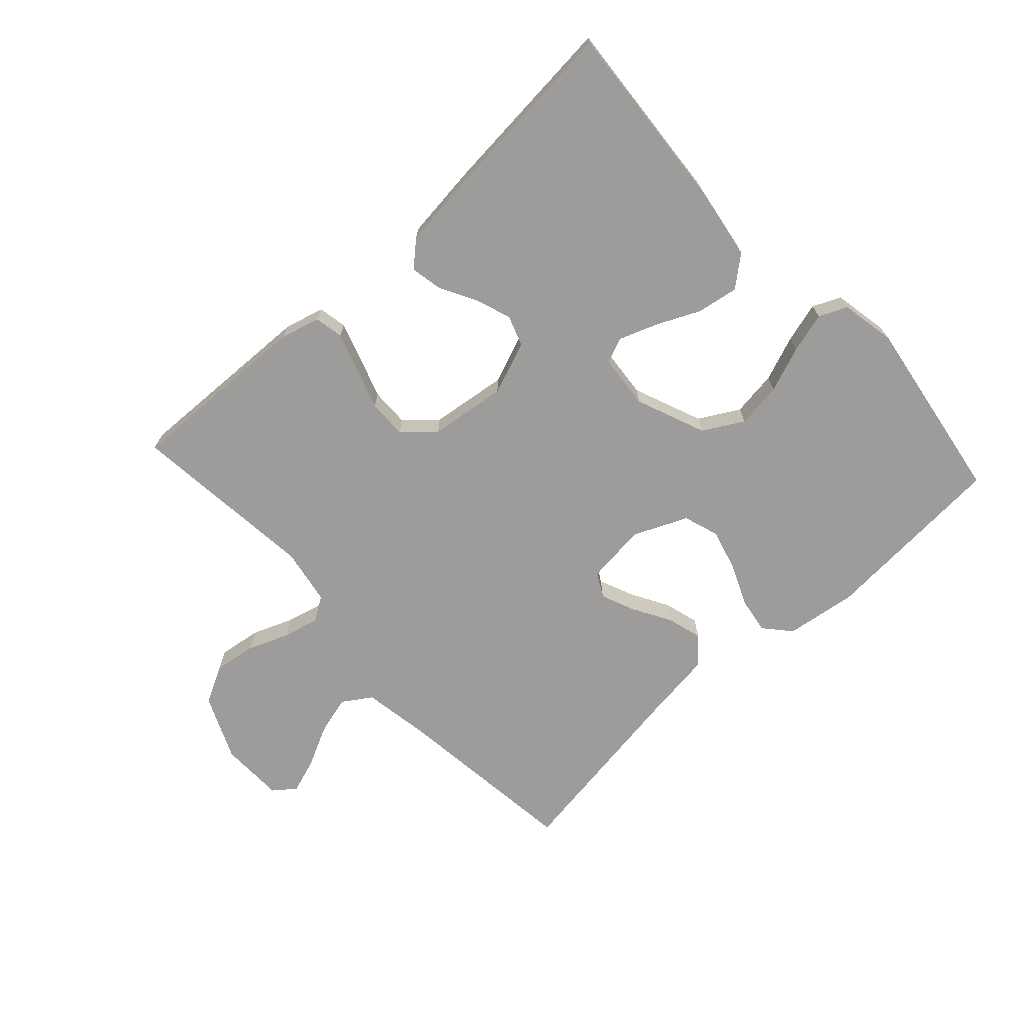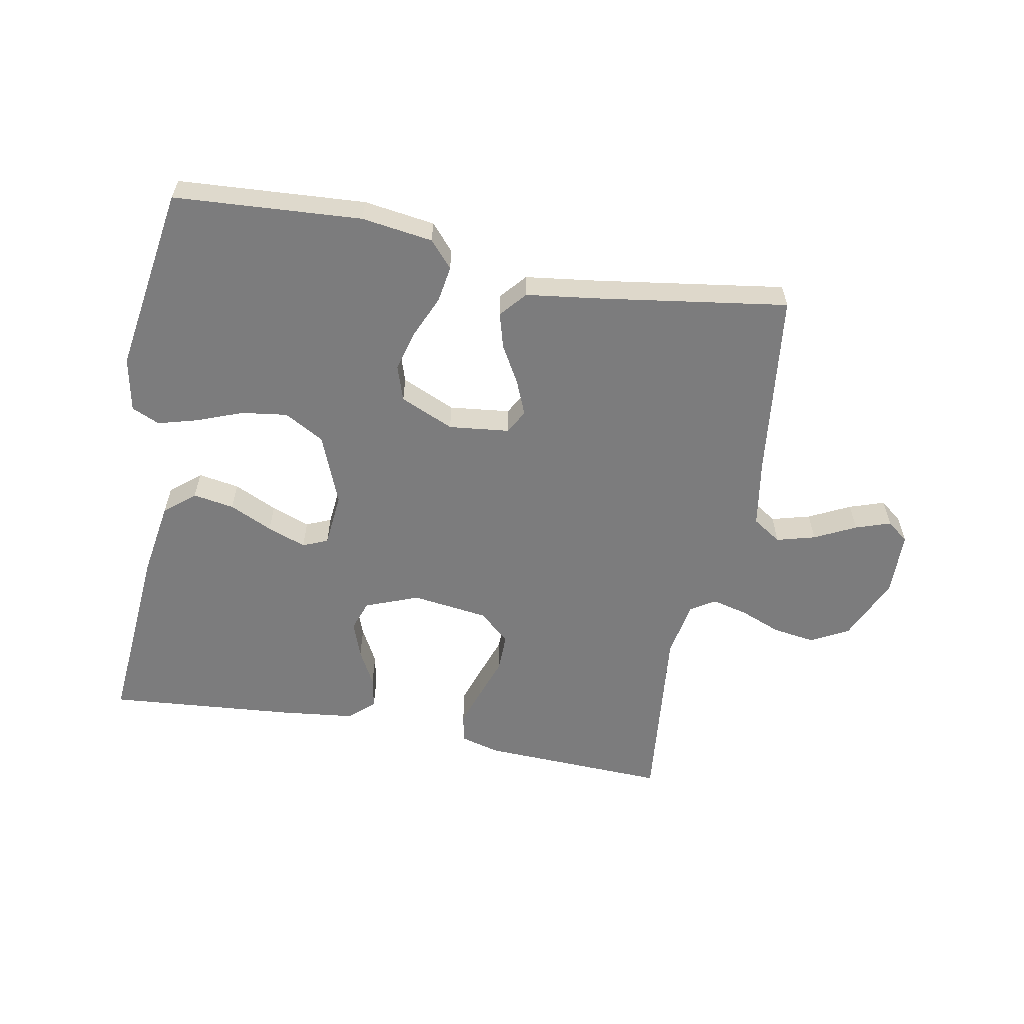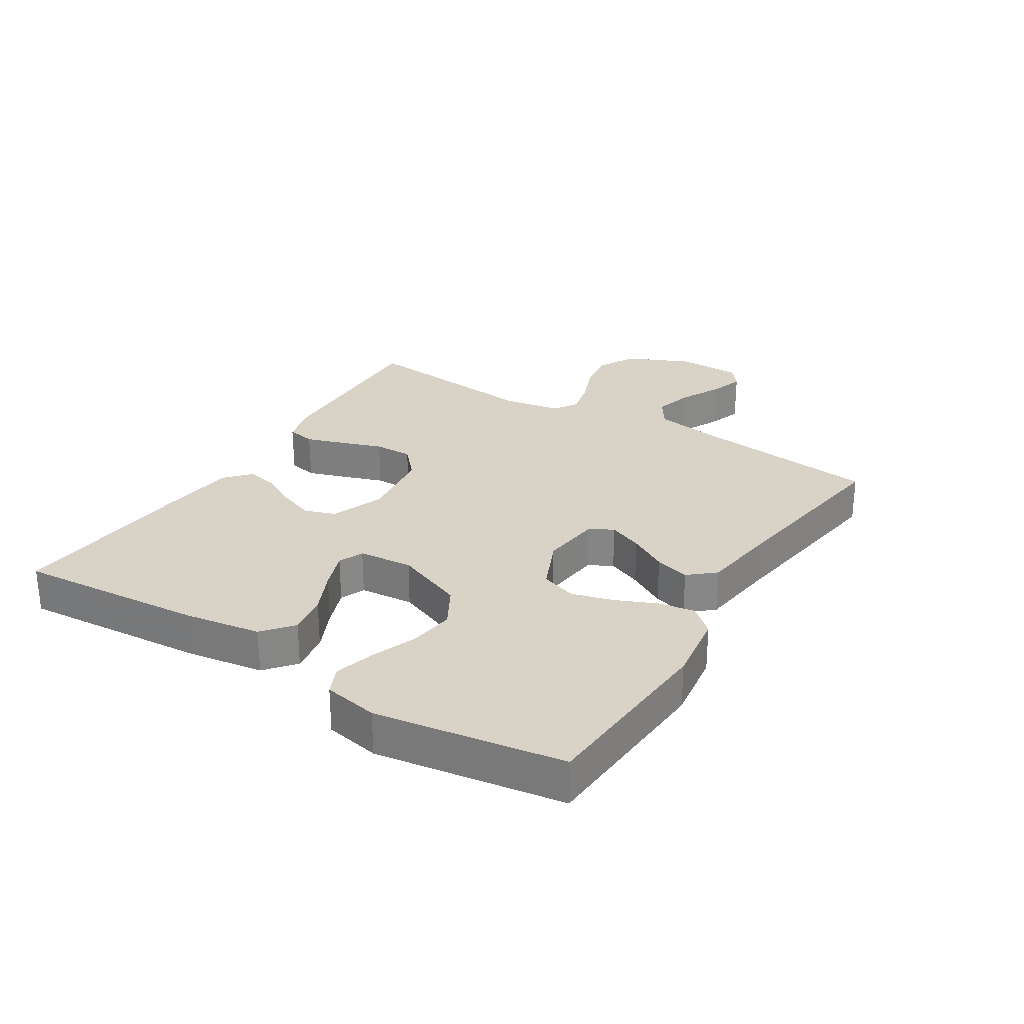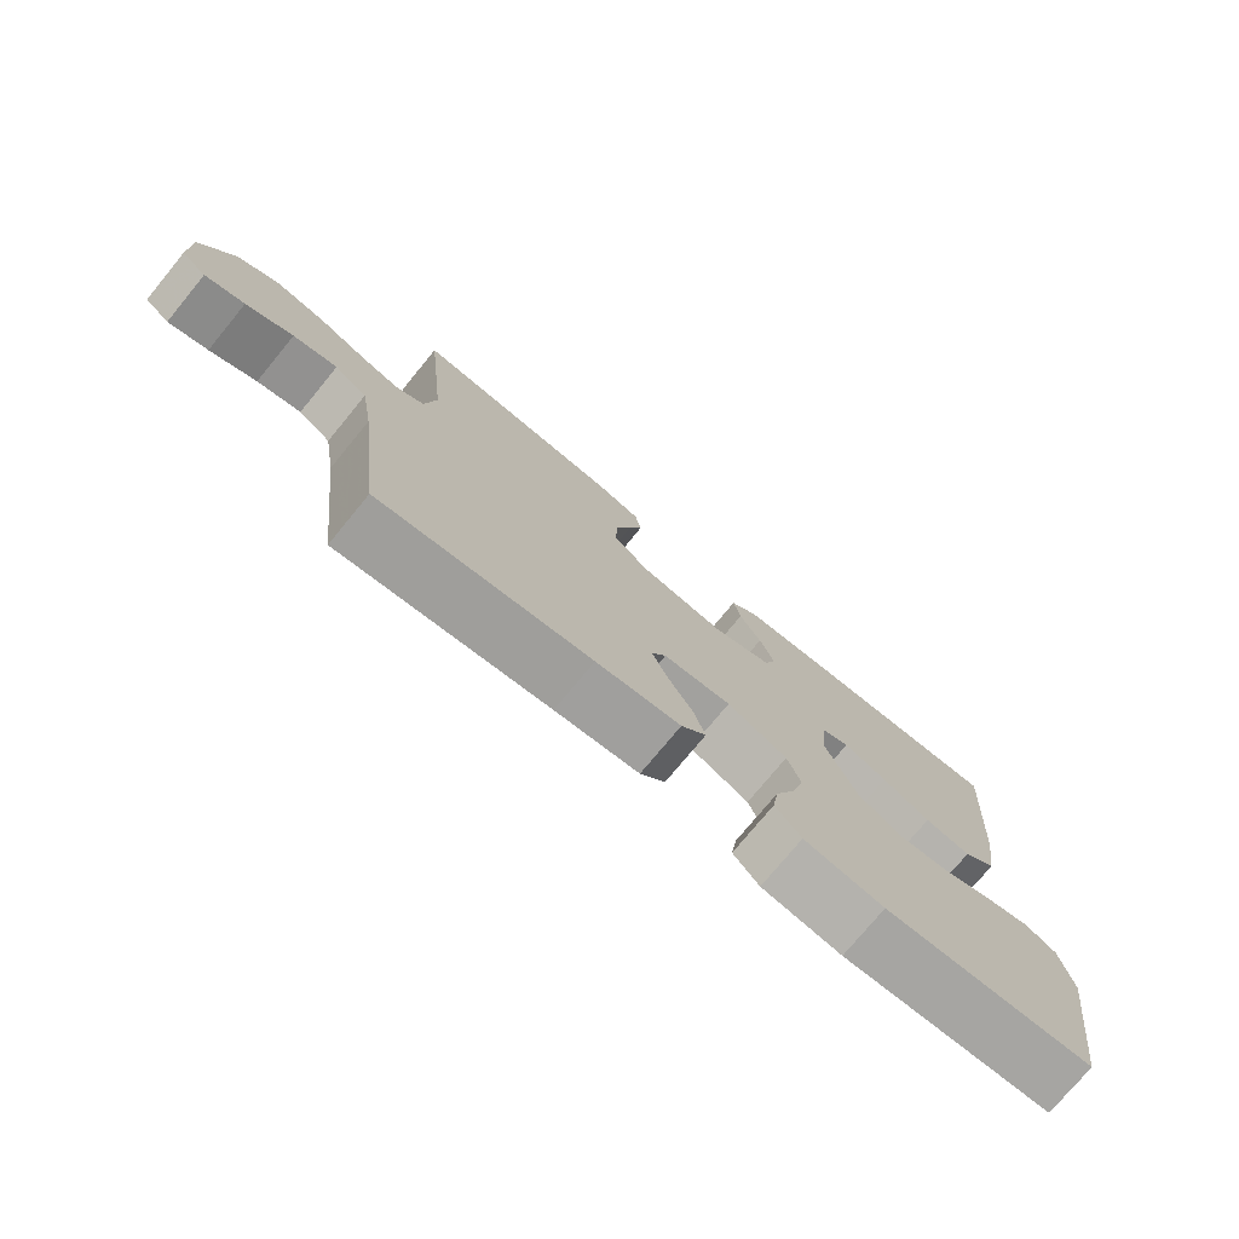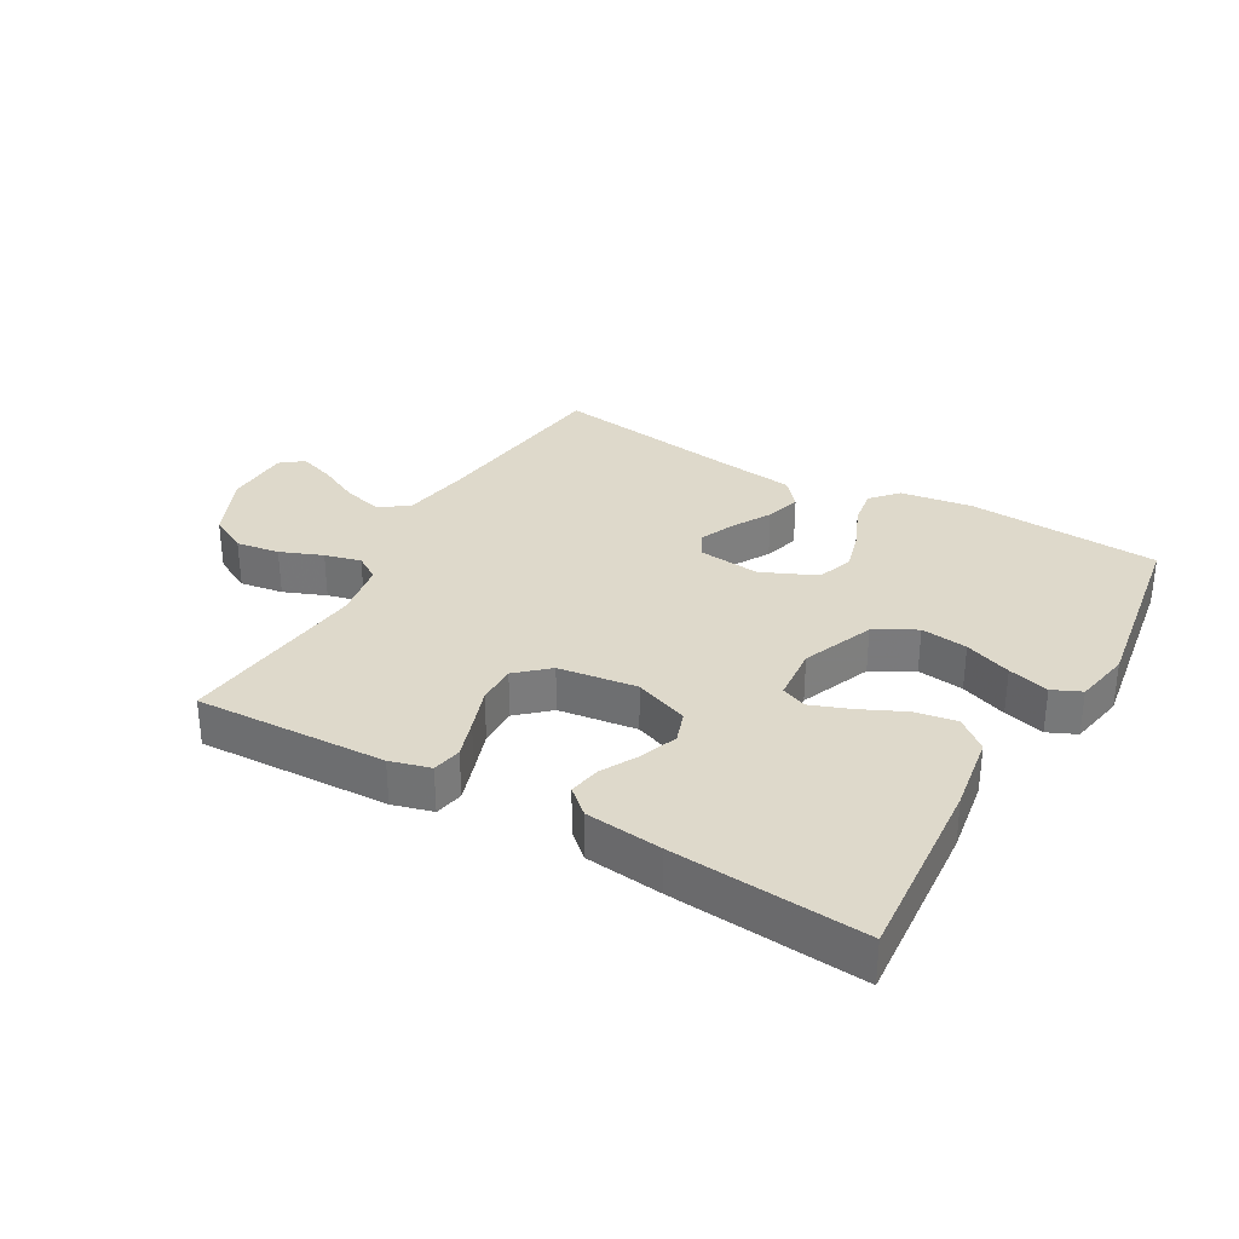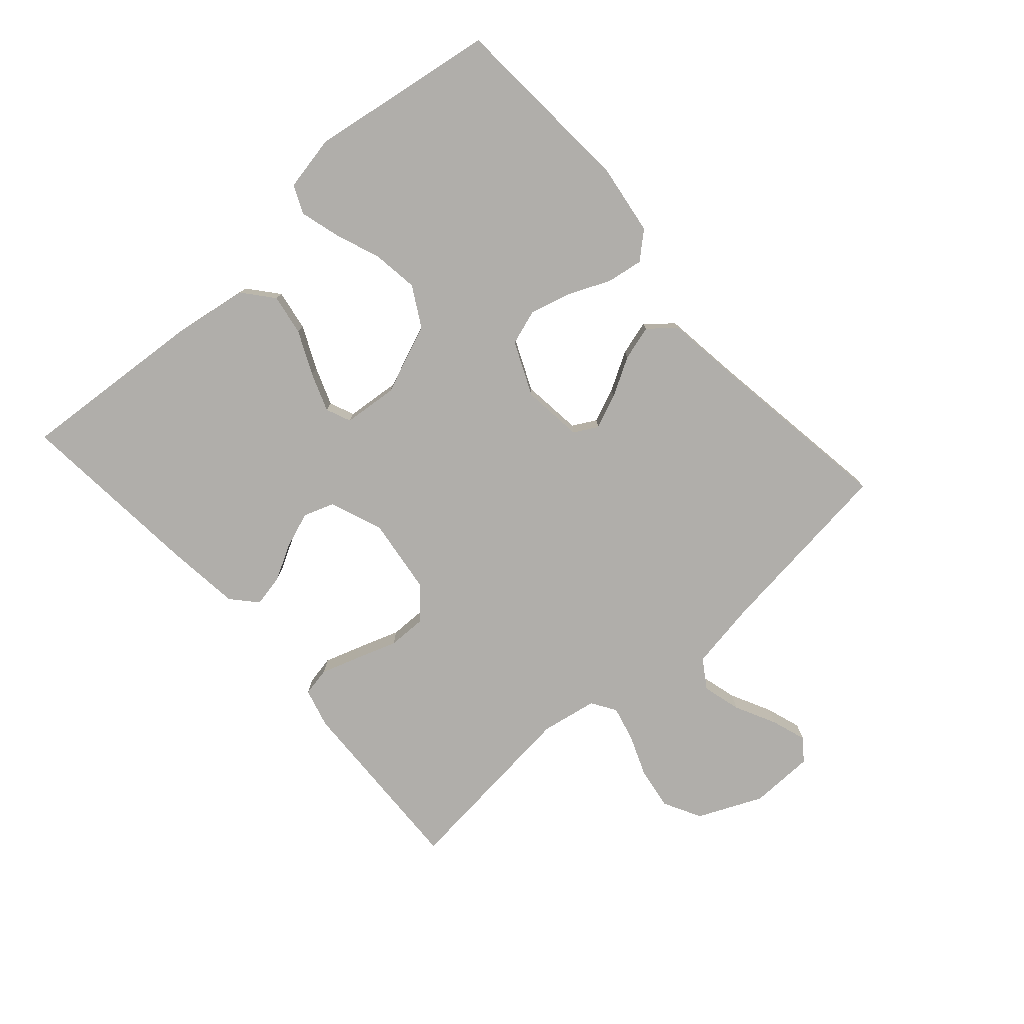
<metadata>
{"format":"obj","ext":"obj","renderer":"f3d","projection":"perspective","resolution":1024,"background":"white","views":[{"elev":-70.2,"azim":42.6,"up":"+Y"},{"elev":-58.8,"azim":169.3,"up":"+Y"},{"elev":27.8,"azim":121.9,"up":"+Y"},{"elev":-75.8,"azim":-39.5,"up":"+Z"},{"elev":31.8,"azim":29.7,"up":"+Y"},{"elev":-77.7,"azim":131.5,"up":"+Y"}]}
</metadata>
<code>
v 0.5 0.07 -0.5
v 0.2 0.07 -0.52
v 0.086 0.07 -0.504
v 0.049 0.07 -0.462
v 0.058 0.07 -0.404
v 0.087 0.07 -0.337
v 0.105 0.07 -0.271
v 0.086 0.07 -0.214
v 0 0.07 -0.176
v -0.097 0.07 -0.187
v -0.118 0.07 -0.225
v -0.095 0.07 -0.28
v -0.06 0.07 -0.341
v -0.044 0.07 -0.397
v -0.08 0.07 -0.439
v -0.2 0.07 -0.455
v -0.5 0.07 -0.5
v -0.536 0.07 -0.2
v -0.554 0.07 -0.091
v -0.6 0.07 -0.061
v -0.662 0.07 -0.078
v -0.728 0.07 -0.111
v -0.784 0.07 -0.13
v -0.819 0.07 -0.103
v -0.821 0.07 0
v -0.775 0.07 0.103
v -0.715 0.07 0.135
v -0.647 0.07 0.125
v -0.581 0.07 0.099
v -0.524 0.07 0.085
v -0.485 0.07 0.11
v -0.469 0.07 0.2
v -0.5 0.07 0.5
v -0.2 0.07 0.489
v -0.137 0.07 0.472
v -0.128 0.07 0.426
v -0.148 0.07 0.365
v -0.171 0.07 0.298
v -0.172 0.07 0.236
v -0.123 0.07 0.192
v 0 0.07 0.176
v 0.085 0.07 0.209
v 0.102 0.07 0.258
v 0.081 0.07 0.316
v 0.05 0.07 0.373
v 0.04 0.07 0.424
v 0.08 0.07 0.46
v 0.2 0.07 0.474
v 0.5 0.07 0.5
v 0.477 0.07 0.2
v 0.458 0.07 0.078
v 0.41 0.07 0.038
v 0.344 0.07 0.049
v 0.275 0.07 0.081
v 0.213 0.07 0.104
v 0.173 0.07 0.087
v 0.165 0.07 0
v 0.21 0.07 -0.112
v 0.274 0.07 -0.148
v 0.347 0.07 -0.138
v 0.42 0.07 -0.11
v 0.484 0.07 -0.092
v 0.529 0.07 -0.112
v 0.546 0.07 -0.2
v 0.5 0 -0.5
v 0.2 0 -0.52
v 0.086 0 -0.504
v 0.049 0 -0.462
v 0.058 0 -0.404
v 0.087 0 -0.337
v 0.105 0 -0.271
v 0.086 0 -0.214
v 0 0 -0.176
v -0.097 0 -0.187
v -0.118 0 -0.225
v -0.095 0 -0.28
v -0.06 0 -0.341
v -0.044 0 -0.397
v -0.08 0 -0.439
v -0.2 0 -0.455
v -0.5 0 -0.5
v -0.536 0 -0.2
v -0.554 0 -0.091
v -0.6 0 -0.061
v -0.662 0 -0.078
v -0.728 0 -0.111
v -0.784 0 -0.13
v -0.819 0 -0.103
v -0.821 0 0
v -0.775 0 0.103
v -0.715 0 0.135
v -0.647 0 0.125
v -0.581 0 0.099
v -0.524 0 0.085
v -0.485 0 0.11
v -0.469 0 0.2
v -0.5 0 0.5
v -0.2 0 0.489
v -0.137 0 0.472
v -0.128 0 0.426
v -0.148 0 0.365
v -0.171 0 0.298
v -0.172 0 0.236
v -0.123 0 0.192
v 0 0 0.176
v 0.085 0 0.209
v 0.102 0 0.258
v 0.081 0 0.316
v 0.05 0 0.373
v 0.04 0 0.424
v 0.08 0 0.46
v 0.2 0 0.474
v 0.5 0 0.5
v 0.477 0 0.2
v 0.458 0 0.078
v 0.41 0 0.038
v 0.344 0 0.049
v 0.275 0 0.081
v 0.213 0 0.104
v 0.173 0 0.087
v 0.165 0 0
v 0.21 0 -0.112
v 0.274 0 -0.148
v 0.347 0 -0.138
v 0.42 0 -0.11
v 0.484 0 -0.092
v 0.529 0 -0.112
v 0.546 0 -0.2
f 60 61 62 63
f 60 63 64 1
f 51 52 53 54
f 51 54 55
f 50 51 55
f 49 50 55
f 48 49 55 56
f 44 45 46 47
f 43 44 47 48
f 42 43 48 56
f 35 36 37 38
f 33 34 35 38
f 32 33 38 39
f 31 32 39 40
f 26 27 28 29
f 26 29 30
f 25 26 30
f 24 25 30
f 21 22 23 24
f 20 21 24 30
f 19 20 30 31
f 16 17 18
f 12 13 14 15
f 11 12 15 16
f 3 4 5 6
f 3 6 7
f 2 3 7
f 59 60 1 2
f 58 59 2 7
f 57 58 7 8
f 41 42 56 57
f 41 57 8 9
f 40 41 9 10
f 31 40 10 11
f 18 19 31
f 11 16 18 31
f 127 126 125 124
f 65 128 127 124
f 118 117 116 115
f 119 118 115
f 119 115 114
f 119 114 113
f 120 119 113 112
f 111 110 109 108
f 112 111 108 107
f 120 112 107 106
f 102 101 100 99
f 102 99 98 97
f 103 102 97 96
f 104 103 96 95
f 93 92 91 90
f 94 93 90
f 94 90 89
f 94 89 88
f 88 87 86 85
f 94 88 85 84
f 95 94 84 83
f 82 81 80
f 79 78 77 76
f 80 79 76 75
f 70 69 68 67
f 71 70 67
f 71 67 66
f 66 65 124 123
f 71 66 123 122
f 72 71 122 121
f 121 120 106 105
f 73 72 121 105
f 74 73 105 104
f 75 74 104 95
f 95 83 82
f 95 82 80 75
f 1 65 66 2
f 2 66 67 3
f 3 67 68 4
f 4 68 69 5
f 5 69 70 6
f 6 70 71 7
f 7 71 72 8
f 8 72 73 9
f 9 73 74 10
f 10 74 75 11
f 11 75 76 12
f 12 76 77 13
f 13 77 78 14
f 14 78 79 15
f 15 79 80 16
f 16 80 81 17
f 17 81 82 18
f 18 82 83 19
f 19 83 84 20
f 20 84 85 21
f 21 85 86 22
f 22 86 87 23
f 23 87 88 24
f 24 88 89 25
f 25 89 90 26
f 26 90 91 27
f 27 91 92 28
f 28 92 93 29
f 29 93 94 30
f 30 94 95 31
f 31 95 96 32
f 32 96 97 33
f 33 97 98 34
f 34 98 99 35
f 35 99 100 36
f 36 100 101 37
f 37 101 102 38
f 38 102 103 39
f 39 103 104 40
f 40 104 105 41
f 41 105 106 42
f 42 106 107 43
f 43 107 108 44
f 44 108 109 45
f 45 109 110 46
f 46 110 111 47
f 47 111 112 48
f 48 112 113 49
f 49 113 114 50
f 50 114 115 51
f 51 115 116 52
f 52 116 117 53
f 53 117 118 54
f 54 118 119 55
f 55 119 120 56
f 56 120 121 57
f 57 121 122 58
f 58 122 123 59
f 59 123 124 60
f 60 124 125 61
f 61 125 126 62
f 62 126 127 63
f 63 127 128 64
f 64 128 65 1

</code>
